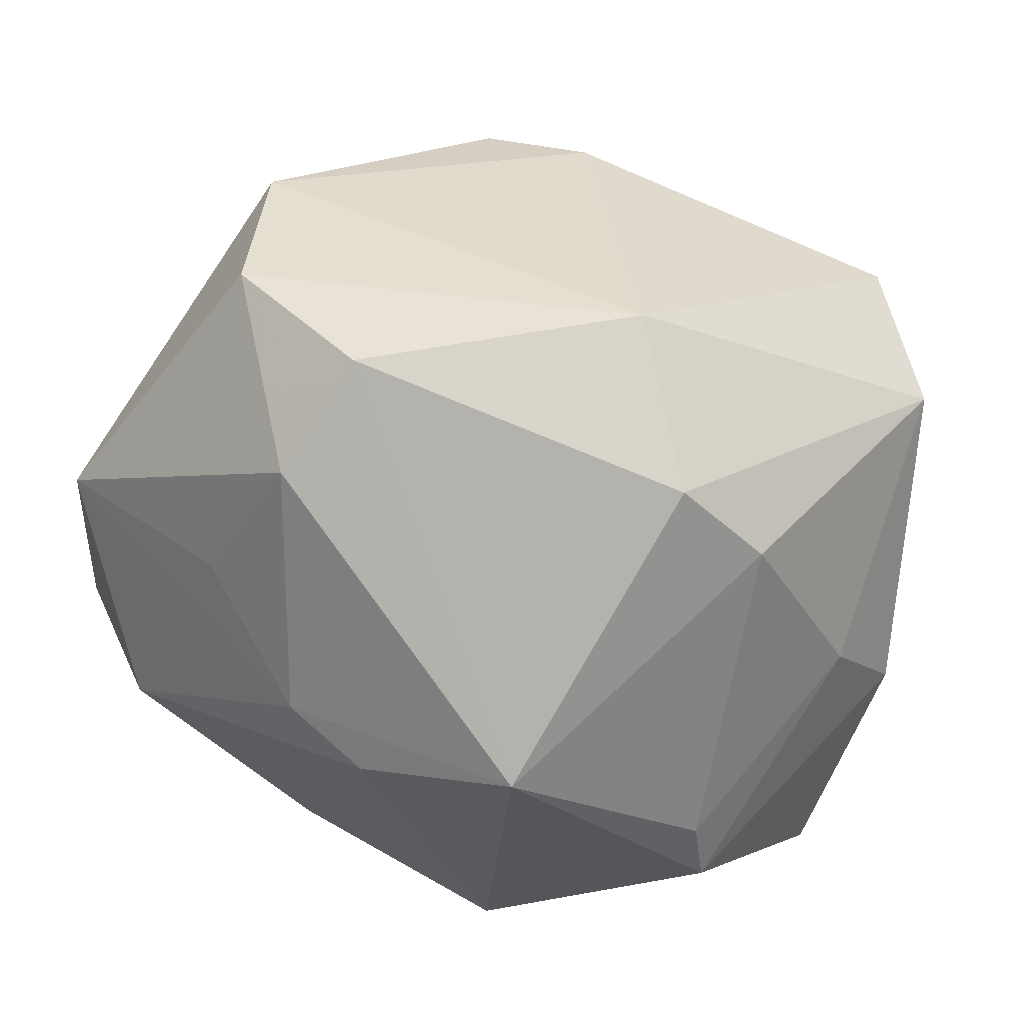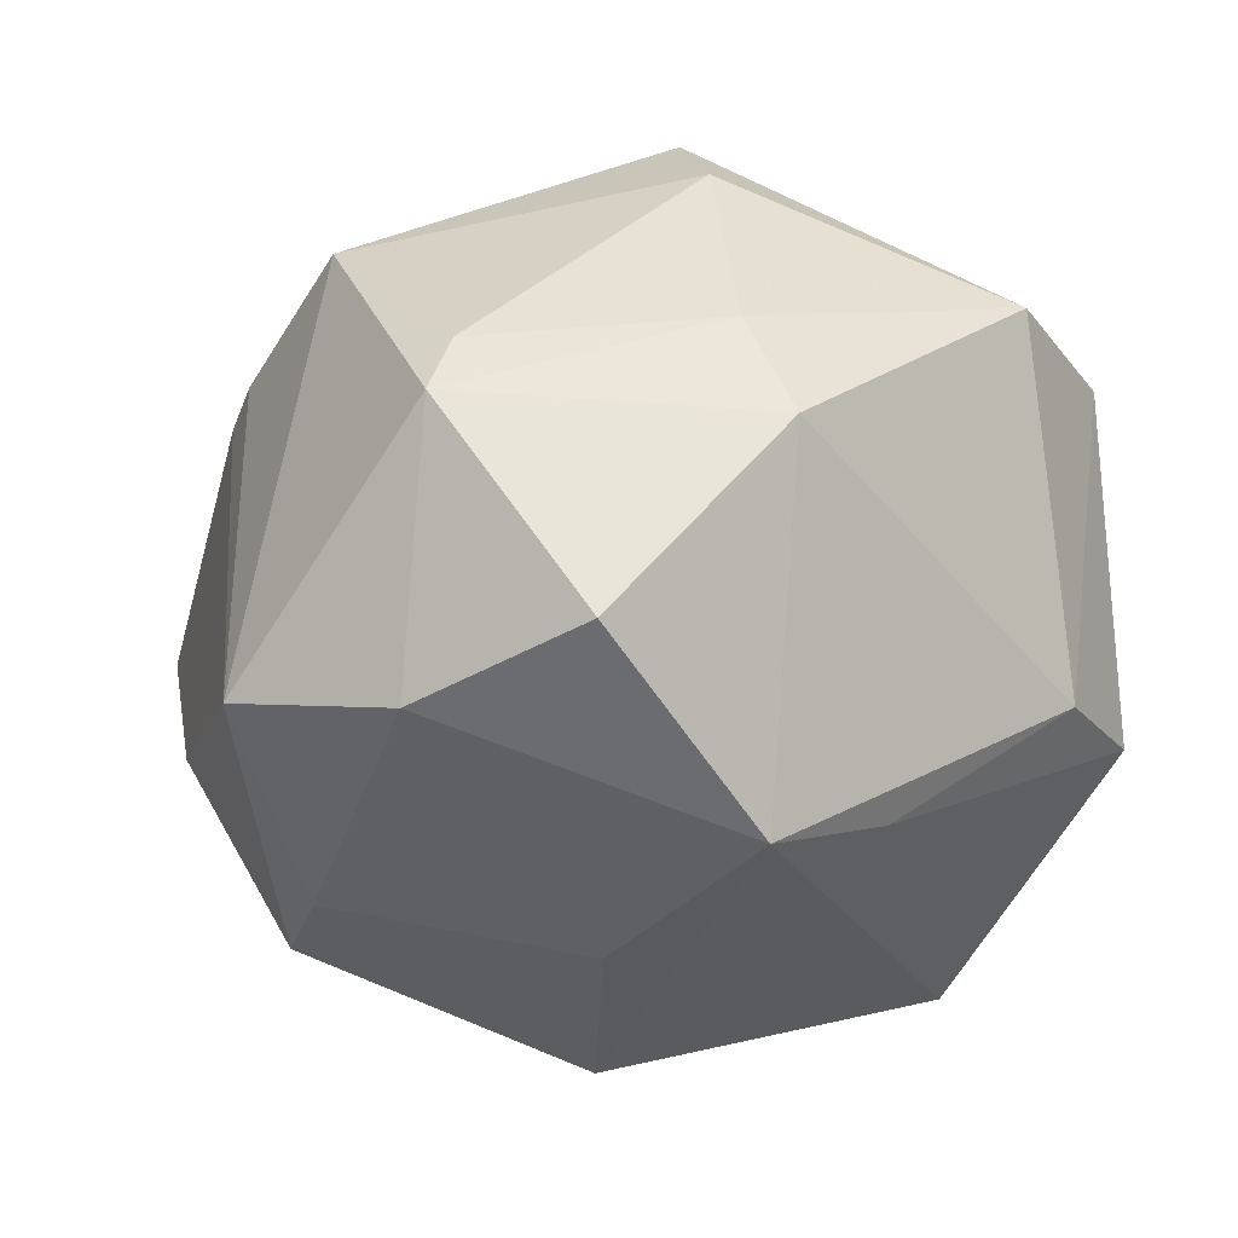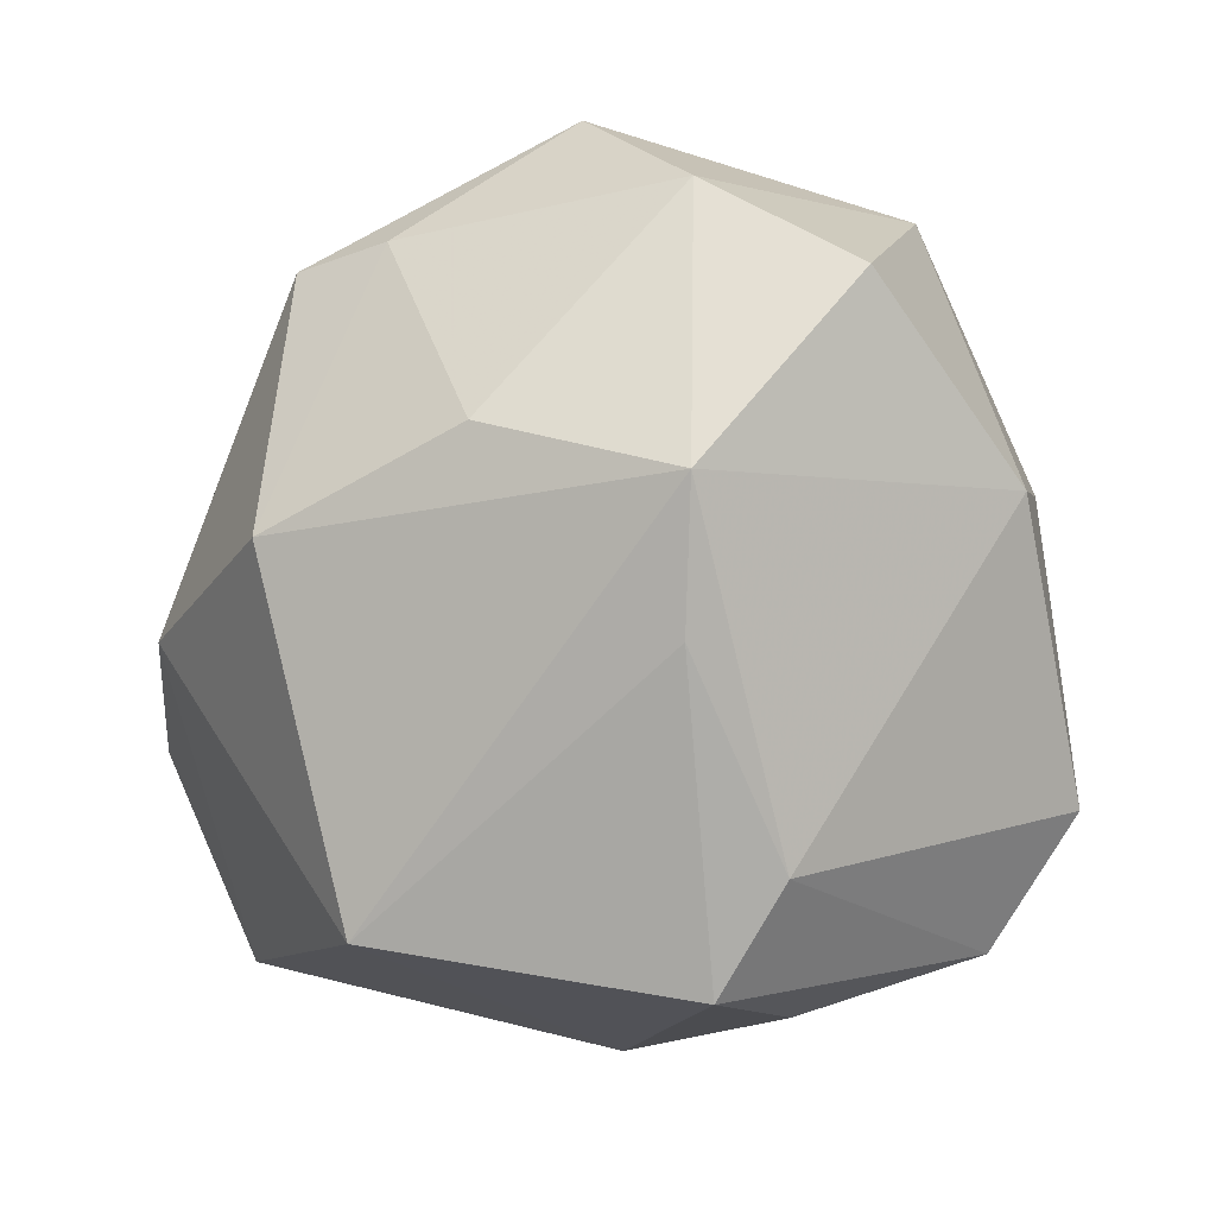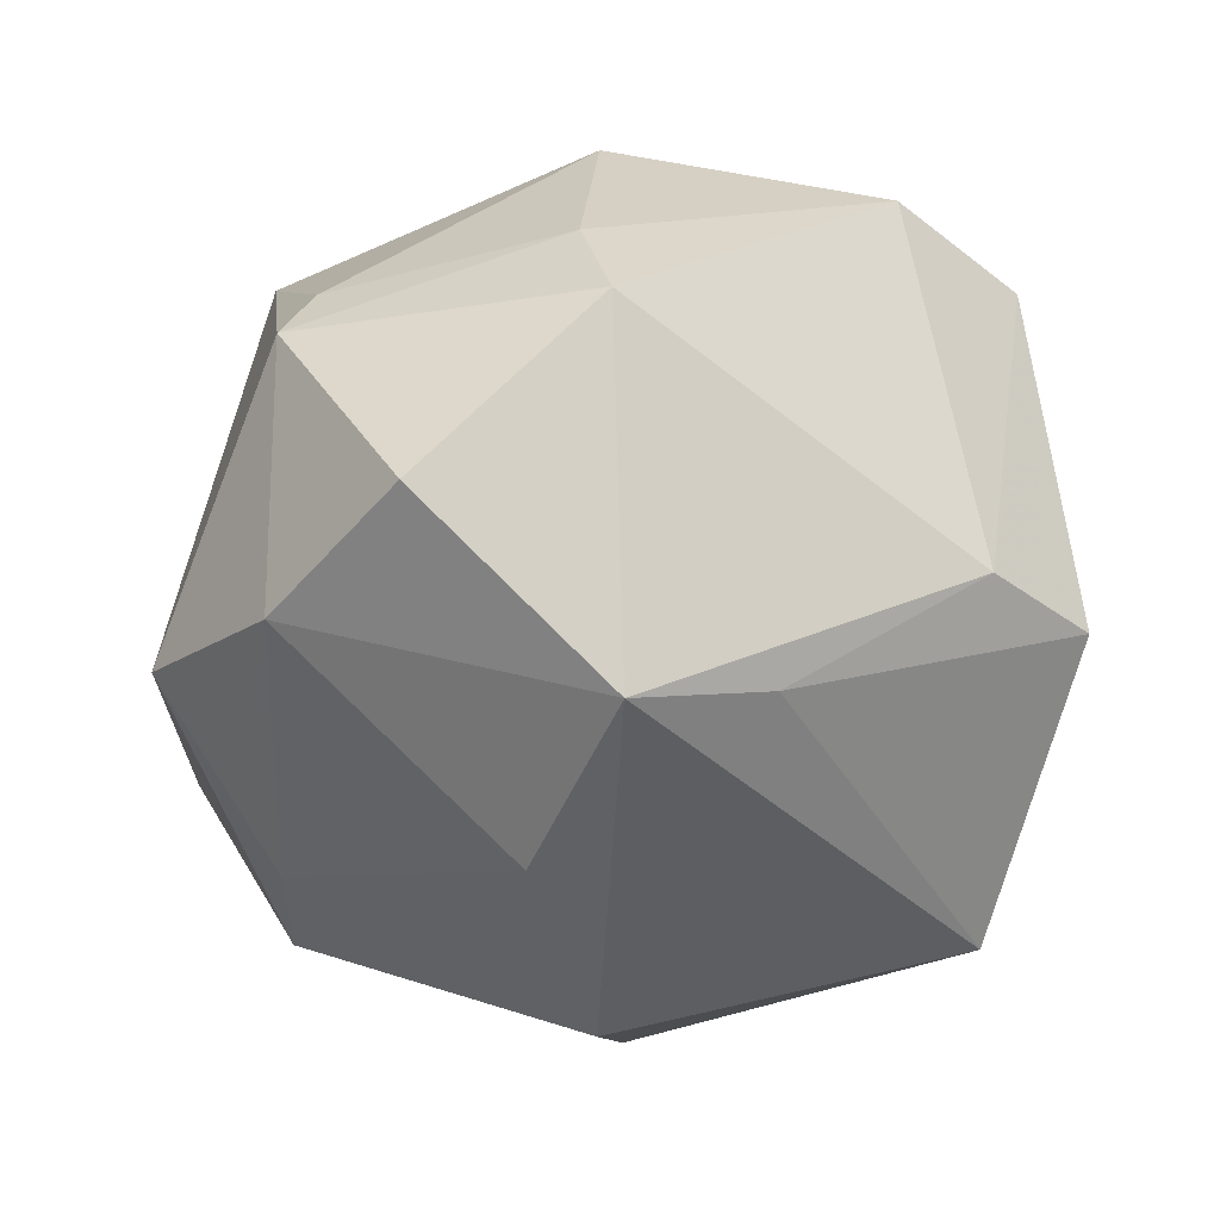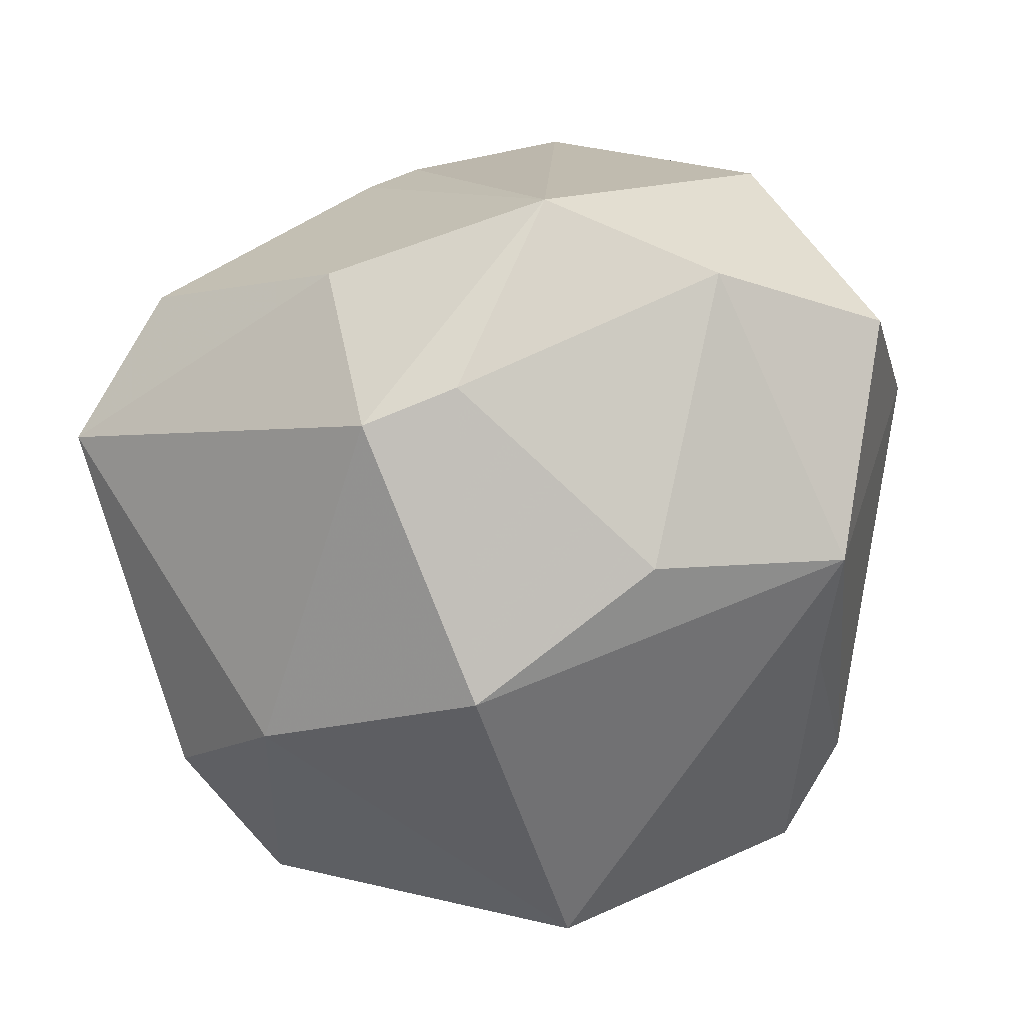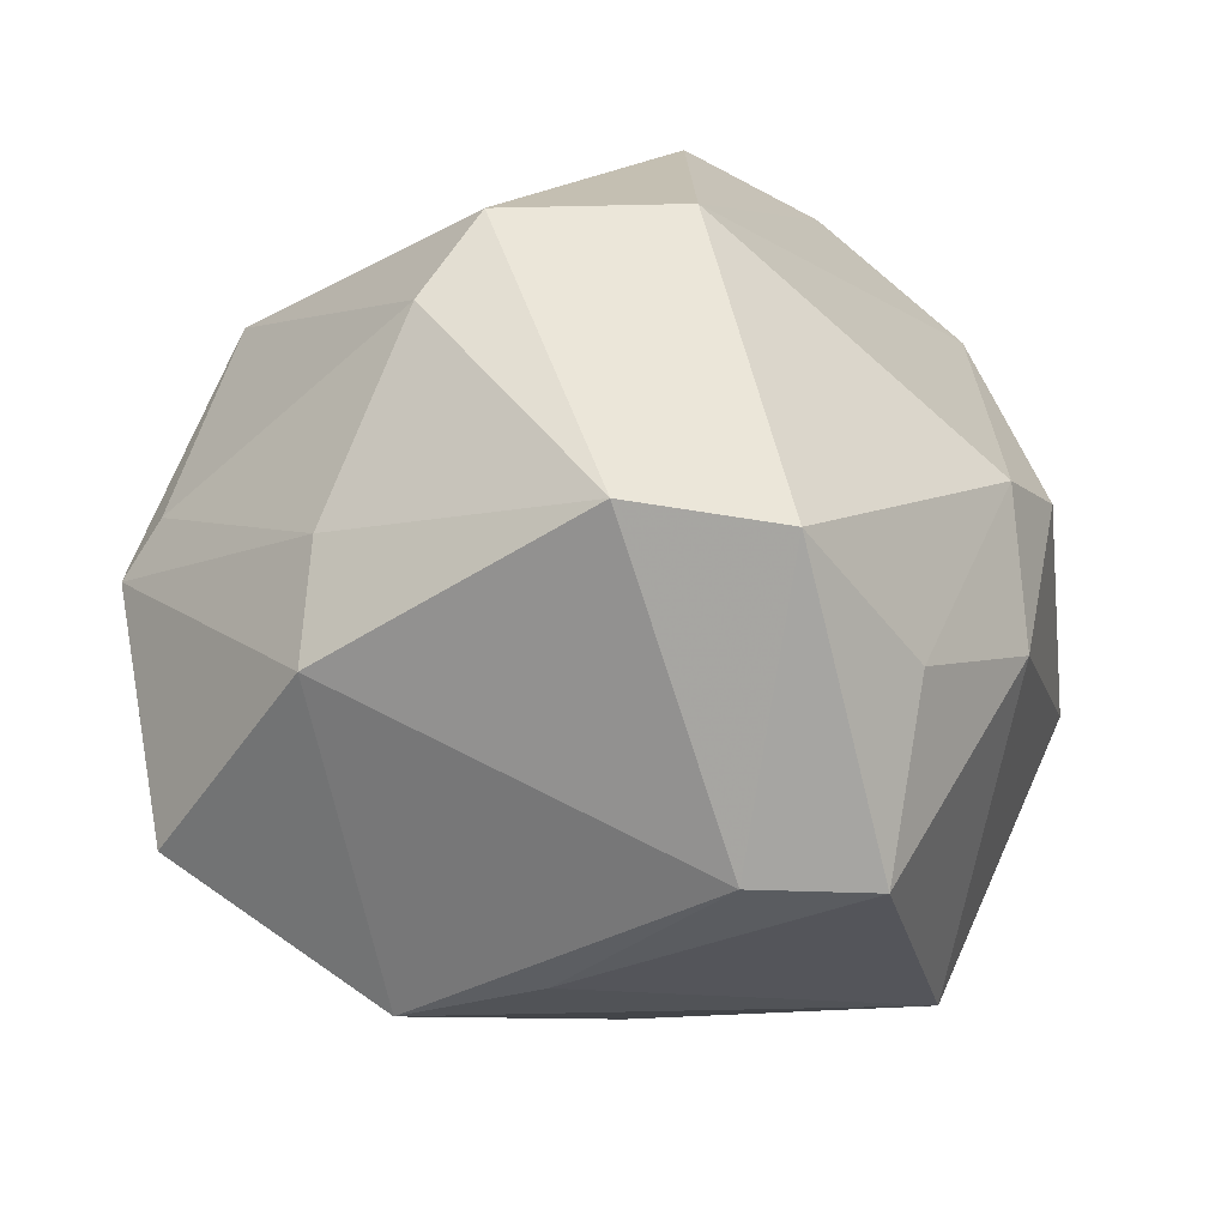
<metadata>
{"format":"obj","ext":"obj","renderer":"f3d","projection":"perspective","resolution":1024,"background":"white","views":[{"elev":75.3,"azim":-161.3,"up":"+Z"},{"elev":-17.1,"azim":-115.5,"up":"+Z"},{"elev":-10.6,"azim":-138.4,"up":"+Y"},{"elev":-30.8,"azim":-97.0,"up":"+Z"},{"elev":-63.0,"azim":-169.5,"up":"+Z"},{"elev":13.8,"azim":-61.8,"up":"+Z"}]}
</metadata>
<code>
v -0.01029 -0.01493 0.04628
v 0.01877 0.001412 0.04859
v 0.004283 0.001173 -0.04853
v 0.03115 -0.004879 -0.03774
v -0.03708 0.03809 0.007071
v 0.05034 0.02551 -0.01018
v 0.03986 -0.02374 0.02607
v -0.01821 0.01082 -0.04111
v 0.005377 0.04127 0.02166
v 0.03024 0.02431 0.02523
v 0.01412 0.04372 -0.01722
v -0.03653 -0.03293 -0.01506
v -0.0006214 -0.0479 0.001427
v 0.01145 0.03253 -0.03676
v -0.02105 -0.0449 0.004671
v 0.04516 -0.01064 0.007938
v -0.04493 -0.02355 0.02337
v 0.04805 0.004124 -0.01339
v 0.04483 -0.01411 -0.02438
v -0.03499 -0.03814 0.02029
v -0.03543 -0.01146 -0.02921
v -0.04879 0.02585 -0.01687
v -0.03082 0.03746 -0.02212
v 0.03787 0.03791 -1.45e-06
v 0.0002907 0.03417 -0.03442
v -0.03162 0.005341 0.03792
v -0.04484 0.008906 0.01673
v -0.0399 0.003909 -0.0335
v -0.02114 0.003435 0.04593
v 0.02308 0.01492 0.04245
v 0.05217 0.01723 0.01337
v 0.0004728 -0.03862 -0.03831
v 0.01559 0.03713 0.02272
v -0.03471 0.03441 0.01382
v 0.005204 -0.04319 0.01799
v -0.0127 0.03883 0.03028
v -0.05163 0.006497 0.004852
v 0.0181 -0.04306 0.01314
v 0.01158 0.0409 0.019
v 0.03859 -0.03749 -0.01611
v 0.04558 -0.01047 -0.01102
v -0.0125 0.04858 -0.01838
v 0.03627 -0.006977 0.03952
v -0.02792 -0.04469 -0.01617
f 43 7 31
f 30 43 31
f 2 43 30
f 2 30 36
f 14 6 4
f 31 6 24
f 18 6 31
f 35 38 7
f 13 38 35
f 2 36 29
f 9 39 42
f 42 36 9
f 28 22 23
f 28 23 8
f 6 14 11
f 11 24 6
f 11 14 42
f 42 39 11
f 39 24 11
f 33 24 39
f 39 9 33
f 31 24 33
f 33 36 30
f 33 9 36
f 4 6 19
f 6 18 19
f 19 18 31
f 17 12 20
f 17 29 26
f 26 29 36
f 25 8 23
f 42 14 25
f 25 23 42
f 10 30 31
f 31 33 10
f 10 33 30
f 31 7 16
f 13 35 15
f 35 20 15
f 2 29 1
f 1 20 35
f 1 29 17
f 17 20 1
f 1 43 2
f 7 43 1
f 1 35 7
f 37 12 17
f 37 22 28
f 28 12 37
f 21 12 28
f 28 32 21
f 28 8 3
f 3 32 28
f 4 32 3
f 3 14 4
f 3 25 14
f 8 25 3
f 4 19 40
f 40 32 4
f 40 38 13
f 13 32 40
f 7 38 40
f 40 16 7
f 41 19 31
f 31 16 41
f 41 40 19
f 16 40 41
f 12 21 44
f 44 21 32
f 44 32 13
f 44 20 12
f 44 15 20
f 13 15 44
f 17 26 27
f 27 37 17
f 22 37 5
f 37 27 5
f 5 36 42
f 42 23 5
f 5 23 22
f 34 27 26
f 34 5 27
f 34 26 36
f 36 5 34

</code>
